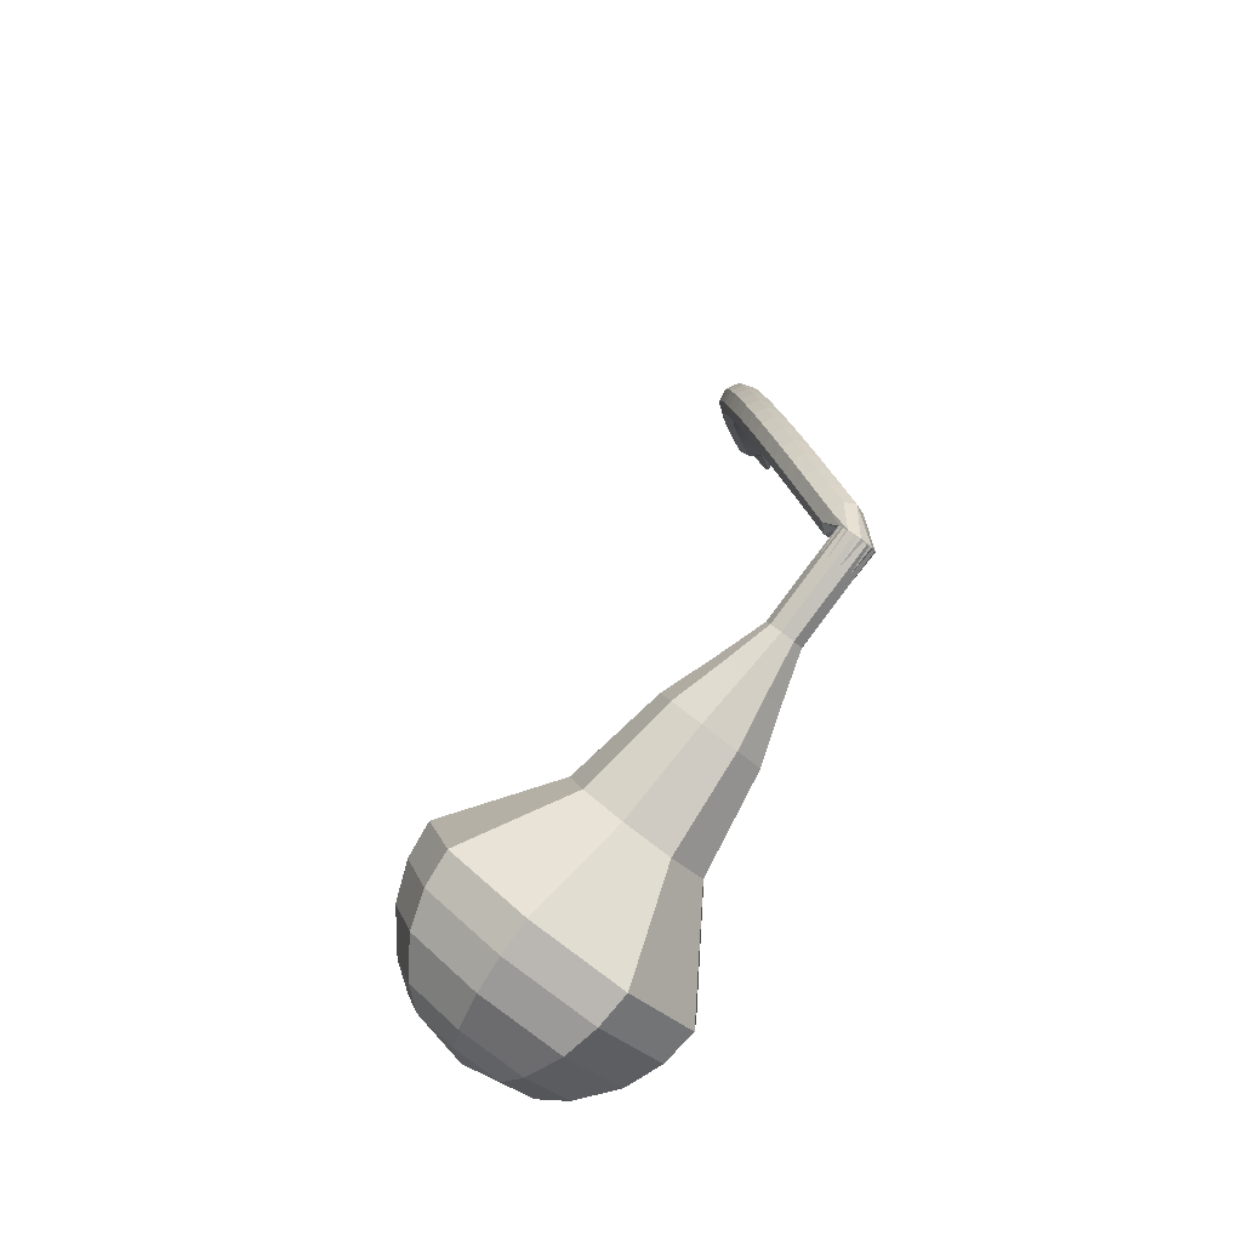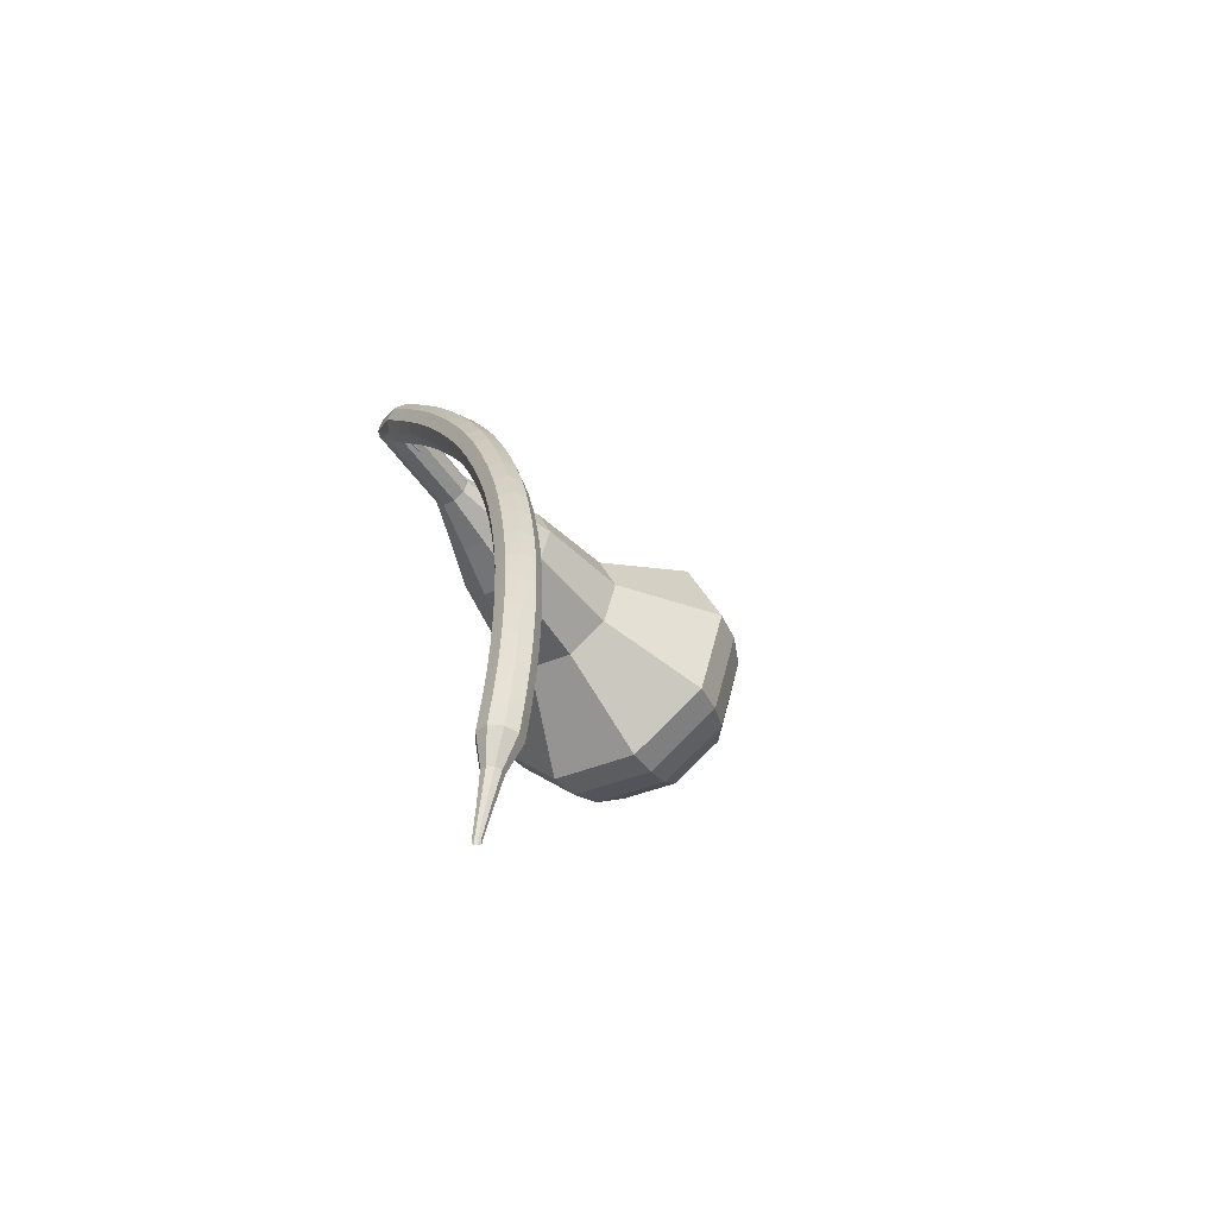
<metadata>
{"format":"obj","ext":"obj","renderer":"f3d","projection":"perspective","resolution":1024,"background":"white","views":[{"elev":42.3,"azim":83.2,"up":"+Y"},{"elev":-3.6,"azim":-105.2,"up":"+Y"}]}
</metadata>
<code>
g tube1
v 163.9 141.6 139.7
v 166.1 140.7 137.3
v 169.1 141.7 136.1
v 171.4 144.1 136.5
v 172 146.9 138.5
v 170.6 148.6 141
v 167.8 148.5 142.9
v 165 146.7 143.4
v 163.4 144 142.1
v 163.9 141.6 139.7
v 165.3 141.9 140.4
v 167 141.3 138.6
v 169.2 142 137.7
v 170.9 143.8 138
v 171.3 145.8 139.4
v 170.2 147 141.3
v 168.2 147 142.7
v 166.1 145.6 143
v 165 143.6 142.1
v 165.3 141.9 140.4
v 168.6 143.7 141
v 168.6 143.7 141
v 168.6 143.7 141
v 168.6 143.7 141
v 168.6 143.7 141
v 168.6 143.7 141
v 168.6 143.7 141
v 168.6 143.7 141
v 168.6 143.7 141
v 168.6 143.7 141
v 155.7 160.8 122
v 155.8 160.3 121.6
v 155.5 159.8 121.3
v 155 159.4 121.4
v 154.4 159.3 121.8
v 154.1 159.6 122.3
v 154.2 160.2 122.7
v 154.7 160.7 122.8
v 155.2 160.9 122.5
v 155.7 160.8 122
v 153.3 160.9 122.4
v 153.2 160.6 121.7
v 153.2 160 121.4
v 153.3 159.4 121.5
v 153.5 159 122
v 153.6 159 122.7
v 153.7 159.4 123.2
v 153.6 160.1 123.3
v 153.5 160.7 123
v 153.3 160.9 122.4
v 151.8 160.7 122.7
v 151.7 160.4 122
v 151.7 159.8 121.7
v 151.8 159.1 121.8
v 152 158.7 122.3
v 152.1 158.7 123
v 152.2 159.2 123.5
v 152.1 159.9 123.6
v 151.9 160.4 123.3
v 151.8 160.7 122.7
v 150.2 160.4 122.9
v 150.2 160.1 122.3
v 150.2 159.5 122
v 150.4 158.9 122.1
v 150.5 158.5 122.6
v 150.6 158.5 123.3
v 150.7 158.9 123.8
v 150.5 159.6 123.9
v 150.4 160.2 123.6
v 150.2 160.4 122.9
v 148.7 160.1 123.2
v 148.6 159.8 122.6
v 148.7 159.2 122.2
v 148.9 158.6 122.3
v 149.1 158.2 122.9
v 149.2 158.2 123.5
v 149.1 158.6 124.1
v 149 159.3 124.2
v 148.8 159.9 123.8
v 148.7 160.1 123.2
v 147.1 159.7 123.4
v 147.1 159.4 122.8
v 147.2 158.8 122.4
v 147.4 158.2 122.6
v 147.6 157.8 123.1
v 147.7 157.8 123.8
v 147.6 158.3 124.3
v 147.5 158.9 124.4
v 147.3 159.5 124.1
v 147.1 159.7 123.4
v 145.6 159.2 123.6
v 145.6 159 123
v 145.8 158.4 122.6
v 146 157.8 122.7
v 146.2 157.4 123.3
v 146.2 157.4 123.9
v 146.2 157.8 124.5
v 146 158.5 124.6
v 145.8 159 124.2
v 145.6 159.2 123.6
v 144.1 158.8 123.8
v 144.1 158.5 123.1
v 144.3 157.9 122.8
v 144.5 157.3 122.9
v 144.7 156.9 123.4
v 144.8 156.9 124.1
v 144.7 157.4 124.6
v 144.5 158 124.7
v 144.3 158.6 124.4
v 144.1 158.8 123.8
v 142.6 158.2 123.9
v 142.7 158 123.3
v 142.9 157.4 122.9
v 143.1 156.8 123
v 143.3 156.4 123.6
v 143.4 156.4 124.2
v 143.2 156.8 124.8
v 143 157.5 124.9
v 142.8 158 124.5
v 142.6 158.2 123.9
v 141.2 157.6 124
v 141.2 157.4 123.3
v 141.5 156.8 123
v 141.7 156.2 123.1
v 141.9 155.8 123.6
v 142 155.8 124.3
v 141.8 156.2 124.8
v 141.5 156.9 125
v 141.3 157.4 124.6
v 141.2 157.6 124
v 139.7 156.9 124
v 139.8 156.7 123.4
v 140.1 156.2 123
v 140.4 155.6 123.1
v 140.6 155.2 123.7
v 140.6 155.2 124.4
v 140.4 155.6 124.9
v 140.1 156.2 125
v 139.8 156.7 124.7
v 139.7 156.9 124
v 138.3 156.2 124
v 138.4 156 123.4
v 138.7 155.5 123
v 139.1 154.9 123.2
v 139.3 154.5 123.7
v 139.3 154.5 124.4
v 139 154.9 124.9
v 138.7 155.4 125
v 138.4 156 124.7
v 138.3 156.2 124
v 137 155.4 124
v 137.1 155.2 123.4
v 137.4 154.7 123
v 137.8 154.1 123.1
v 138 153.7 123.7
v 138 153.7 124.3
v 137.7 154.1 124.9
v 137.4 154.7 125
v 137.1 155.2 124.6
v 137 155.4 124
v 135.6 154.5 123.9
v 135.8 154.3 123.3
v 136.2 153.9 122.9
v 136.5 153.3 123
v 136.7 152.9 123.6
v 136.7 152.9 124.3
v 136.4 153.2 124.8
v 136 153.8 124.9
v 135.7 154.3 124.6
v 135.6 154.5 123.9
v 134.4 153.6 123.8
v 134.5 153.4 123.1
v 134.9 153 122.8
v 135.3 152.4 122.9
v 135.5 152.1 123.4
v 135.5 152 124.1
v 135.2 152.3 124.6
v 134.8 152.9 124.8
v 134.4 153.4 124.4
v 134.4 153.6 123.8
v 133.1 152.6 123.6
v 133.3 152.5 123
v 133.7 152 122.6
v 134.2 151.5 122.8
v 134.4 151.1 123.3
v 134.3 151.1 124
v 134 151.4 124.5
v 133.6 151.9 124.6
v 133.2 152.4 124.3
v 133.1 152.6 123.6
v 131.9 151.6 123.4
v 132.2 151.5 122.8
v 132.6 151.1 122.5
v 133 150.6 122.6
v 133.3 150.2 123.1
v 133.2 150.1 123.8
v 132.8 150.4 124.3
v 132.4 150.9 124.4
v 132 151.3 124.1
v 131.9 151.6 123.4
v 130.8 150.5 123.2
v 131 150.4 122.5
v 131.5 150 122.2
v 132 149.5 122.3
v 132.2 149.2 122.8
v 132.1 149.1 123.5
v 131.8 149.3 124
v 131.3 149.8 124.1
v 130.9 150.2 123.8
v 130.8 150.5 123.2
v 129.7 149.3 122.9
v 130 149.3 122.3
v 130.5 148.9 121.9
v 131 148.5 122
v 131.2 148.1 122.6
v 131.1 148 123.2
v 130.7 148.2 123.7
v 130.2 148.6 123.9
v 129.8 149.1 123.5
v 129.7 149.3 122.9
v 128.7 148.2 122.6
v 129 148.1 121.9
v 129.5 147.8 121.6
v 130 147.3 121.7
v 130.3 147 122.2
v 130.2 146.9 122.9
v 129.7 147.1 123.4
v 129.2 147.5 123.5
v 128.8 147.9 123.2
v 128.7 148.2 122.6
v 127.7 146.9 122.2
v 128 146.9 121.6
v 128.5 146.6 121.3
v 129.1 146.2 121.4
v 129.3 145.8 121.9
v 129.2 145.7 122.5
v 128.8 145.9 123.1
v 128.3 146.3 123.2
v 127.8 146.7 122.8
v 127.7 146.9 122.2
v 126.8 145.7 121.8
v 127.1 145.7 121.2
v 127.7 145.4 120.9
v 128.2 145 121
v 128.5 144.7 121.5
v 128.4 144.5 122.2
v 128 144.6 122.7
v 127.4 145 122.8
v 126.9 145.4 122.4
v 126.8 145.7 121.8
v 126 144.4 121.4
v 126.3 144.4 120.8
v 126.9 144.2 120.4
v 127.4 143.8 120.6
v 127.7 143.4 121.1
v 127.6 143.3 121.7
v 127.1 143.4 122.2
v 126.6 143.7 122.3
v 126.1 144.1 122
v 126 144.4 121.4
v 125.6 142.8 120.9
v 125.8 142.9 120.6
v 126.1 142.8 120.5
v 126.4 142.6 120.5
v 126.5 142.4 120.8
v 126.5 142.3 121.1
v 126.2 142.3 121.4
v 125.9 142.5 121.4
v 125.7 142.7 121.3
v 125.6 142.8 120.9
v 125 141.5 120.5
v 125.1 141.5 120.3
v 125.3 141.4 120.2
v 125.5 141.3 120.2
v 125.6 141.2 120.4
v 125.6 141.1 120.6
v 125.4 141.1 120.8
v 125.2 141.2 120.8
v 125.1 141.4 120.7
v 125 141.5 120.5
v 124.4 140.1 120
v 124.4 140.1 119.9
v 124.6 140.1 119.8
v 124.7 140 119.9
v 124.7 139.9 120
v 124.7 139.9 120.1
v 124.6 139.9 120.2
v 124.5 140 120.2
v 124.4 140 120.1
v 124.4 140.1 120
f 1 2 12
f 12 11 1
f 2 3 13
f 13 12 2
f 3 4 14
f 14 13 3
f 4 5 15
f 15 14 4
f 5 6 16
f 16 15 5
f 6 7 17
f 17 16 6
f 7 8 18
f 18 17 7
f 8 9 19
f 19 18 8
f 9 10 20
f 20 19 9
f 11 12 22
f 22 21 11
f 12 13 23
f 23 22 12
f 13 14 24
f 24 23 13
f 14 15 25
f 25 24 14
f 15 16 26
f 26 25 15
f 16 17 27
f 27 26 16
f 17 18 28
f 28 27 17
f 18 19 29
f 29 28 18
f 19 20 30
f 30 29 19
f 21 22 32
f 32 31 21
f 22 23 33
f 33 32 22
f 23 24 34
f 34 33 23
f 24 25 35
f 35 34 24
f 25 26 36
f 36 35 25
f 26 27 37
f 37 36 26
f 27 28 38
f 38 37 27
f 28 29 39
f 39 38 28
f 29 30 40
f 40 39 29
f 31 32 42
f 42 41 31
f 32 33 43
f 43 42 32
f 33 34 44
f 44 43 33
f 34 35 45
f 45 44 34
f 35 36 46
f 46 45 35
f 36 37 47
f 47 46 36
f 37 38 48
f 48 47 37
f 38 39 49
f 49 48 38
f 39 40 50
f 50 49 39
f 41 42 52
f 52 51 41
f 42 43 53
f 53 52 42
f 43 44 54
f 54 53 43
f 44 45 55
f 55 54 44
f 45 46 56
f 56 55 45
f 46 47 57
f 57 56 46
f 47 48 58
f 58 57 47
f 48 49 59
f 59 58 48
f 49 50 60
f 60 59 49
f 51 52 62
f 62 61 51
f 52 53 63
f 63 62 52
f 53 54 64
f 64 63 53
f 54 55 65
f 65 64 54
f 55 56 66
f 66 65 55
f 56 57 67
f 67 66 56
f 57 58 68
f 68 67 57
f 58 59 69
f 69 68 58
f 59 60 70
f 70 69 59
f 61 62 72
f 72 71 61
f 62 63 73
f 73 72 62
f 63 64 74
f 74 73 63
f 64 65 75
f 75 74 64
f 65 66 76
f 76 75 65
f 66 67 77
f 77 76 66
f 67 68 78
f 78 77 67
f 68 69 79
f 79 78 68
f 69 70 80
f 80 79 69
f 71 72 82
f 82 81 71
f 72 73 83
f 83 82 72
f 73 74 84
f 84 83 73
f 74 75 85
f 85 84 74
f 75 76 86
f 86 85 75
f 76 77 87
f 87 86 76
f 77 78 88
f 88 87 77
f 78 79 89
f 89 88 78
f 79 80 90
f 90 89 79
f 81 82 92
f 92 91 81
f 82 83 93
f 93 92 82
f 83 84 94
f 94 93 83
f 84 85 95
f 95 94 84
f 85 86 96
f 96 95 85
f 86 87 97
f 97 96 86
f 87 88 98
f 98 97 87
f 88 89 99
f 99 98 88
f 89 90 100
f 100 99 89
f 91 92 102
f 102 101 91
f 92 93 103
f 103 102 92
f 93 94 104
f 104 103 93
f 94 95 105
f 105 104 94
f 95 96 106
f 106 105 95
f 96 97 107
f 107 106 96
f 97 98 108
f 108 107 97
f 98 99 109
f 109 108 98
f 99 100 110
f 110 109 99
f 101 102 112
f 112 111 101
f 102 103 113
f 113 112 102
f 103 104 114
f 114 113 103
f 104 105 115
f 115 114 104
f 105 106 116
f 116 115 105
f 106 107 117
f 117 116 106
f 107 108 118
f 118 117 107
f 108 109 119
f 119 118 108
f 109 110 120
f 120 119 109
f 111 112 122
f 122 121 111
f 112 113 123
f 123 122 112
f 113 114 124
f 124 123 113
f 114 115 125
f 125 124 114
f 115 116 126
f 126 125 115
f 116 117 127
f 127 126 116
f 117 118 128
f 128 127 117
f 118 119 129
f 129 128 118
f 119 120 130
f 130 129 119
f 121 122 132
f 132 131 121
f 122 123 133
f 133 132 122
f 123 124 134
f 134 133 123
f 124 125 135
f 135 134 124
f 125 126 136
f 136 135 125
f 126 127 137
f 137 136 126
f 127 128 138
f 138 137 127
f 128 129 139
f 139 138 128
f 129 130 140
f 140 139 129
f 131 132 142
f 142 141 131
f 132 133 143
f 143 142 132
f 133 134 144
f 144 143 133
f 134 135 145
f 145 144 134
f 135 136 146
f 146 145 135
f 136 137 147
f 147 146 136
f 137 138 148
f 148 147 137
f 138 139 149
f 149 148 138
f 139 140 150
f 150 149 139
f 141 142 152
f 152 151 141
f 142 143 153
f 153 152 142
f 143 144 154
f 154 153 143
f 144 145 155
f 155 154 144
f 145 146 156
f 156 155 145
f 146 147 157
f 157 156 146
f 147 148 158
f 158 157 147
f 148 149 159
f 159 158 148
f 149 150 160
f 160 159 149
f 151 152 162
f 162 161 151
f 152 153 163
f 163 162 152
f 153 154 164
f 164 163 153
f 154 155 165
f 165 164 154
f 155 156 166
f 166 165 155
f 156 157 167
f 167 166 156
f 157 158 168
f 168 167 157
f 158 159 169
f 169 168 158
f 159 160 170
f 170 169 159
f 161 162 172
f 172 171 161
f 162 163 173
f 173 172 162
f 163 164 174
f 174 173 163
f 164 165 175
f 175 174 164
f 165 166 176
f 176 175 165
f 166 167 177
f 177 176 166
f 167 168 178
f 178 177 167
f 168 169 179
f 179 178 168
f 169 170 180
f 180 179 169
f 171 172 182
f 182 181 171
f 172 173 183
f 183 182 172
f 173 174 184
f 184 183 173
f 174 175 185
f 185 184 174
f 175 176 186
f 186 185 175
f 176 177 187
f 187 186 176
f 177 178 188
f 188 187 177
f 178 179 189
f 189 188 178
f 179 180 190
f 190 189 179
f 181 182 192
f 192 191 181
f 182 183 193
f 193 192 182
f 183 184 194
f 194 193 183
f 184 185 195
f 195 194 184
f 185 186 196
f 196 195 185
f 186 187 197
f 197 196 186
f 187 188 198
f 198 197 187
f 188 189 199
f 199 198 188
f 189 190 200
f 200 199 189
f 191 192 202
f 202 201 191
f 192 193 203
f 203 202 192
f 193 194 204
f 204 203 193
f 194 195 205
f 205 204 194
f 195 196 206
f 206 205 195
f 196 197 207
f 207 206 196
f 197 198 208
f 208 207 197
f 198 199 209
f 209 208 198
f 199 200 210
f 210 209 199
f 201 202 212
f 212 211 201
f 202 203 213
f 213 212 202
f 203 204 214
f 214 213 203
f 204 205 215
f 215 214 204
f 205 206 216
f 216 215 205
f 206 207 217
f 217 216 206
f 207 208 218
f 218 217 207
f 208 209 219
f 219 218 208
f 209 210 220
f 220 219 209
f 211 212 222
f 222 221 211
f 212 213 223
f 223 222 212
f 213 214 224
f 224 223 213
f 214 215 225
f 225 224 214
f 215 216 226
f 226 225 215
f 216 217 227
f 227 226 216
f 217 218 228
f 228 227 217
f 218 219 229
f 229 228 218
f 219 220 230
f 230 229 219
f 221 222 232
f 232 231 221
f 222 223 233
f 233 232 222
f 223 224 234
f 234 233 223
f 224 225 235
f 235 234 224
f 225 226 236
f 236 235 225
f 226 227 237
f 237 236 226
f 227 228 238
f 238 237 227
f 228 229 239
f 239 238 228
f 229 230 240
f 240 239 229
f 231 232 242
f 242 241 231
f 232 233 243
f 243 242 232
f 233 234 244
f 244 243 233
f 234 235 245
f 245 244 234
f 235 236 246
f 246 245 235
f 236 237 247
f 247 246 236
f 237 238 248
f 248 247 237
f 238 239 249
f 249 248 238
f 239 240 250
f 250 249 239
f 241 242 252
f 252 251 241
f 242 243 253
f 253 252 242
f 243 244 254
f 254 253 243
f 244 245 255
f 255 254 244
f 245 246 256
f 256 255 245
f 246 247 257
f 257 256 246
f 247 248 258
f 258 257 247
f 248 249 259
f 259 258 248
f 249 250 260
f 260 259 249
f 251 252 262
f 262 261 251
f 252 253 263
f 263 262 252
f 253 254 264
f 264 263 253
f 254 255 265
f 265 264 254
f 255 256 266
f 266 265 255
f 256 257 267
f 267 266 256
f 257 258 268
f 268 267 257
f 258 259 269
f 269 268 258
f 259 260 270
f 270 269 259
f 261 262 272
f 272 271 261
f 262 263 273
f 273 272 262
f 263 264 274
f 274 273 263
f 264 265 275
f 275 274 264
f 265 266 276
f 276 275 265
f 266 267 277
f 277 276 266
f 267 268 278
f 278 277 267
f 268 269 279
f 279 278 268
f 269 270 280
f 280 279 269
f 271 272 282
f 282 281 271
f 272 273 283
f 283 282 272
f 273 274 284
f 284 283 273
f 274 275 285
f 285 284 274
f 275 276 286
f 286 285 275
f 276 277 287
f 287 286 276
f 277 278 288
f 288 287 277
f 278 279 289
f 289 288 278
f 279 280 290
f 290 289 279
v 154.2 159.5 122
v 154.6 159.3 121.6
v 155.2 159.5 121.3
v 155.7 160 121.4
v 155.8 160.5 121.8
v 155.5 160.9 122.3
v 155 160.9 122.7
v 154.4 160.5 122.8
v 154.1 159.9 122.5
v 154.2 159.5 122
v 155.4 158 123.8
v 155.9 157.8 123.3
v 156.5 158 123.1
v 157 158.5 123.1
v 157.1 159 123.5
v 156.8 159.4 124
v 156.2 159.4 124.4
v 155.7 159 124.5
v 155.4 158.4 124.3
v 155.4 158 123.8
v 156.7 156.4 125.5
v 157.2 156.3 125.1
v 157.8 156.5 124.8
v 158.2 157 124.9
v 158.3 157.5 125.3
v 158.1 157.9 125.8
v 157.5 157.8 126.2
v 156.9 157.5 126.3
v 156.6 156.9 126
v 156.7 156.4 125.5
v 157.3 154.4 127.3
v 158.1 154 126.4
v 159.3 154.4 125.9
v 160.1 155.3 126.1
v 160.4 156.4 126.8
v 159.8 157 127.8
v 158.8 157 128.5
v 157.7 156.3 128.7
v 157.1 155.3 128.2
v 157.3 154.4 127.3
v 157.8 152.3 129
v 159.1 151.8 127.7
v 160.8 152.3 127
v 162.1 153.7 127.2
v 162.4 155.2 128.3
v 161.6 156.2 129.7
v 160 156.2 130.8
v 158.4 155.2 131.1
v 157.6 153.6 130.4
v 157.8 152.3 129
v 159.6 148.6 132.5
v 161.3 148 130.7
v 163.6 148.7 129.7
v 165.3 150.6 130.1
v 165.7 152.6 131.6
v 164.7 153.9 133.5
v 162.6 153.9 134.9
v 160.4 152.5 135.3
v 159.3 150.4 134.3
v 159.6 148.6 132.5
v 159.2 143.2 136
v 162.6 141.9 132.4
v 167.1 143.4 130.5
v 170.6 147.1 131.1
v 171.5 151.2 134.1
v 169.3 153.8 137.9
v 165.1 153.7 140.9
v 160.9 150.9 141.5
v 158.5 146.8 139.6
v 159.2 143.2 136
v 160.3 142.3 137.2
v 163.6 141 133.8
v 168 142.5 131.9
v 171.4 146 132.5
v 172.2 150 135.4
v 170.1 152.5 139.1
v 166 152.5 141.9
v 161.9 149.8 142.6
v 159.6 145.8 140.7
v 160.3 142.3 137.2
v 161.8 141.7 138.5
v 164.7 140.5 135.4
v 168.6 141.9 133.7
v 171.7 145 134.3
v 172.4 148.6 136.8
v 170.5 150.9 140.2
v 166.9 150.8 142.7
v 163.2 148.4 143.3
v 161.2 144.8 141.6
v 161.8 141.7 138.5
v 163.9 141.6 139.7
v 166.1 140.7 137.3
v 169.1 141.7 136.1
v 171.4 144.1 136.5
v 172 146.9 138.5
v 170.6 148.6 141
v 167.8 148.5 142.9
v 165 146.7 143.4
v 163.4 144 142.1
v 163.9 141.6 139.7
v 165.3 141.9 140.4
v 167 141.3 138.6
v 169.2 142 137.7
v 170.9 143.8 138
v 171.3 145.8 139.4
v 170.2 147 141.3
v 168.2 147 142.7
v 166.1 145.6 143
v 165 143.6 142.1
v 165.3 141.9 140.4
v 168.6 143.7 141
v 168.6 143.7 141
v 168.6 143.7 141
v 168.6 143.7 141
v 168.6 143.7 141
v 168.6 143.7 141
v 168.6 143.7 141
v 168.6 143.7 141
v 168.6 143.7 141
v 168.6 143.7 141
f 291 292 302
f 302 301 291
f 292 293 303
f 303 302 292
f 293 294 304
f 304 303 293
f 294 295 305
f 305 304 294
f 295 296 306
f 306 305 295
f 296 297 307
f 307 306 296
f 297 298 308
f 308 307 297
f 298 299 309
f 309 308 298
f 299 300 310
f 310 309 299
f 301 302 312
f 312 311 301
f 302 303 313
f 313 312 302
f 303 304 314
f 314 313 303
f 304 305 315
f 315 314 304
f 305 306 316
f 316 315 305
f 306 307 317
f 317 316 306
f 307 308 318
f 318 317 307
f 308 309 319
f 319 318 308
f 309 310 320
f 320 319 309
f 311 312 322
f 322 321 311
f 312 313 323
f 323 322 312
f 313 314 324
f 324 323 313
f 314 315 325
f 325 324 314
f 315 316 326
f 326 325 315
f 316 317 327
f 327 326 316
f 317 318 328
f 328 327 317
f 318 319 329
f 329 328 318
f 319 320 330
f 330 329 319
f 321 322 332
f 332 331 321
f 322 323 333
f 333 332 322
f 323 324 334
f 334 333 323
f 324 325 335
f 335 334 324
f 325 326 336
f 336 335 325
f 326 327 337
f 337 336 326
f 327 328 338
f 338 337 327
f 328 329 339
f 339 338 328
f 329 330 340
f 340 339 329
f 331 332 342
f 342 341 331
f 332 333 343
f 343 342 332
f 333 334 344
f 344 343 333
f 334 335 345
f 345 344 334
f 335 336 346
f 346 345 335
f 336 337 347
f 347 346 336
f 337 338 348
f 348 347 337
f 338 339 349
f 349 348 338
f 339 340 350
f 350 349 339
f 341 342 352
f 352 351 341
f 342 343 353
f 353 352 342
f 343 344 354
f 354 353 343
f 344 345 355
f 355 354 344
f 345 346 356
f 356 355 345
f 346 347 357
f 357 356 346
f 347 348 358
f 358 357 347
f 348 349 359
f 359 358 348
f 349 350 360
f 360 359 349
f 351 352 362
f 362 361 351
f 352 353 363
f 363 362 352
f 353 354 364
f 364 363 353
f 354 355 365
f 365 364 354
f 355 356 366
f 366 365 355
f 356 357 367
f 367 366 356
f 357 358 368
f 368 367 357
f 358 359 369
f 369 368 358
f 359 360 370
f 370 369 359
f 361 362 372
f 372 371 361
f 362 363 373
f 373 372 362
f 363 364 374
f 374 373 363
f 364 365 375
f 375 374 364
f 365 366 376
f 376 375 365
f 366 367 377
f 377 376 366
f 367 368 378
f 378 377 367
f 368 369 379
f 379 378 368
f 369 370 380
f 380 379 369
f 371 372 382
f 382 381 371
f 372 373 383
f 383 382 372
f 373 374 384
f 384 383 373
f 374 375 385
f 385 384 374
f 375 376 386
f 386 385 375
f 376 377 387
f 387 386 376
f 377 378 388
f 388 387 377
f 378 379 389
f 389 388 378
f 379 380 390
f 390 389 379
f 381 382 392
f 392 391 381
f 382 383 393
f 393 392 382
f 383 384 394
f 394 393 383
f 384 385 395
f 395 394 384
f 385 386 396
f 396 395 385
f 386 387 397
f 397 396 386
f 387 388 398
f 398 397 387
f 388 389 399
f 399 398 388
f 389 390 400
f 400 399 389
f 391 392 402
f 402 401 391
f 392 393 403
f 403 402 392
f 393 394 404
f 404 403 393
f 394 395 405
f 405 404 394
f 395 396 406
f 406 405 395
f 396 397 407
f 407 406 396
f 397 398 408
f 408 407 397
f 398 399 409
f 409 408 398
f 399 400 410
f 410 409 399
g

</code>
